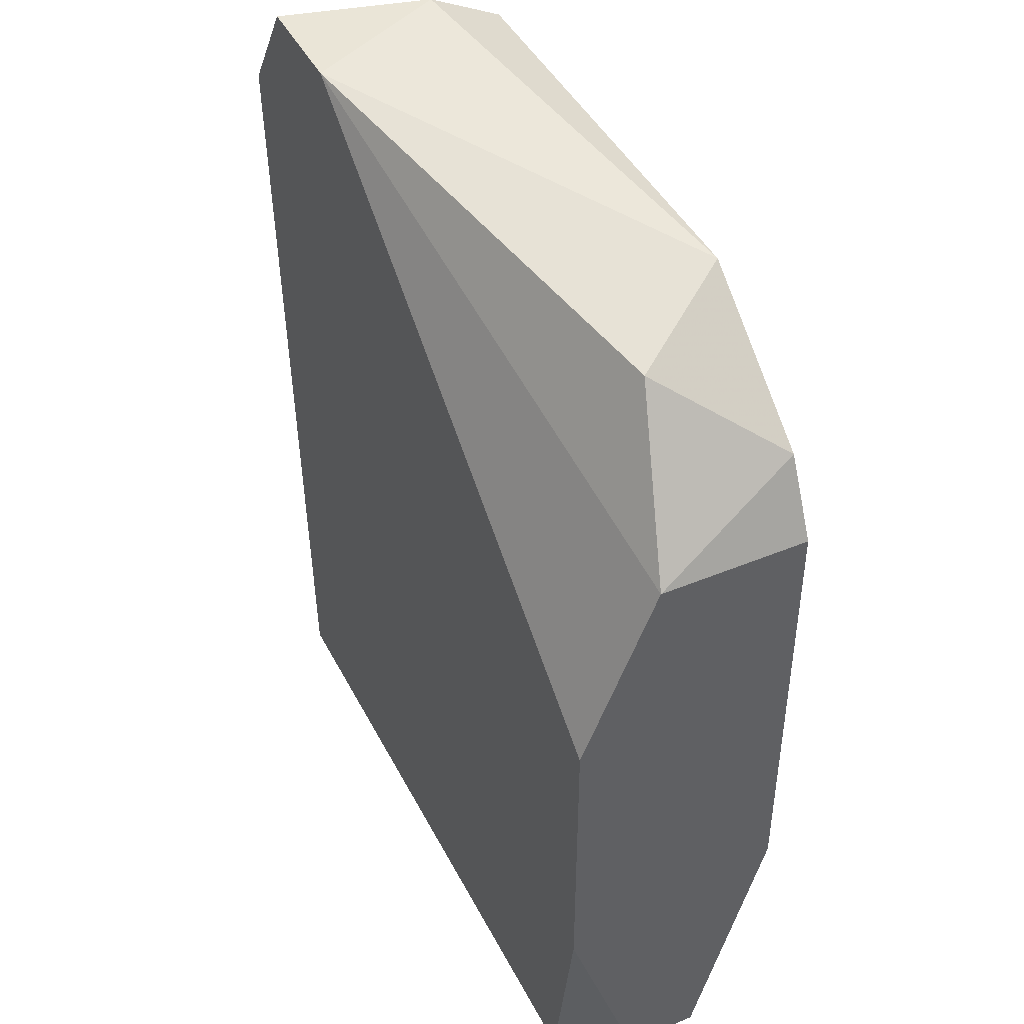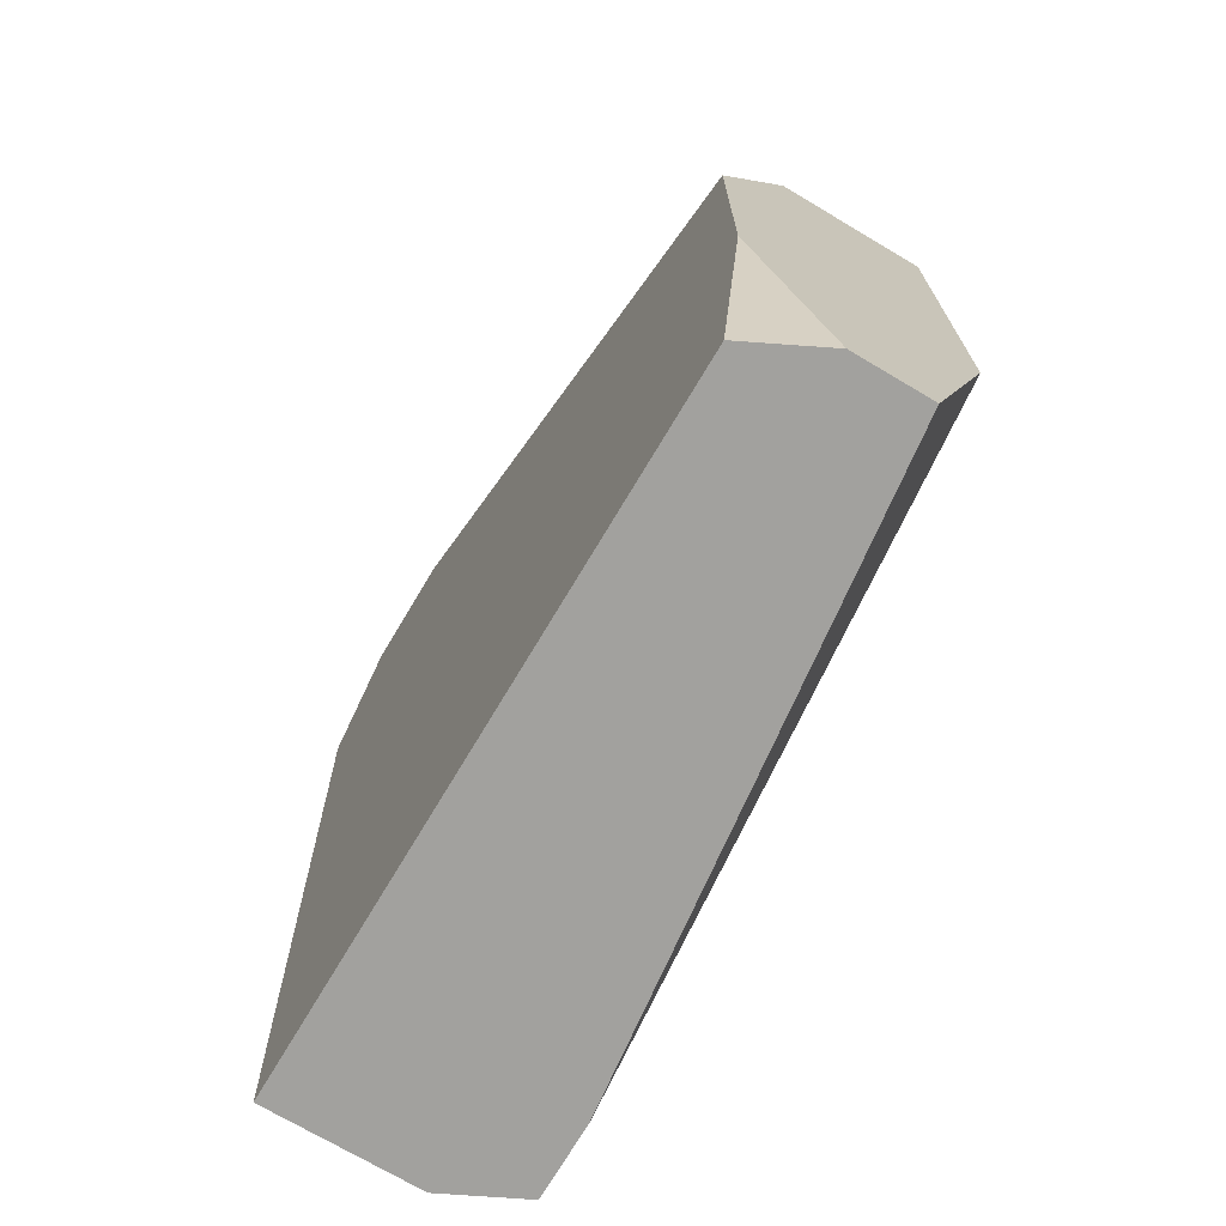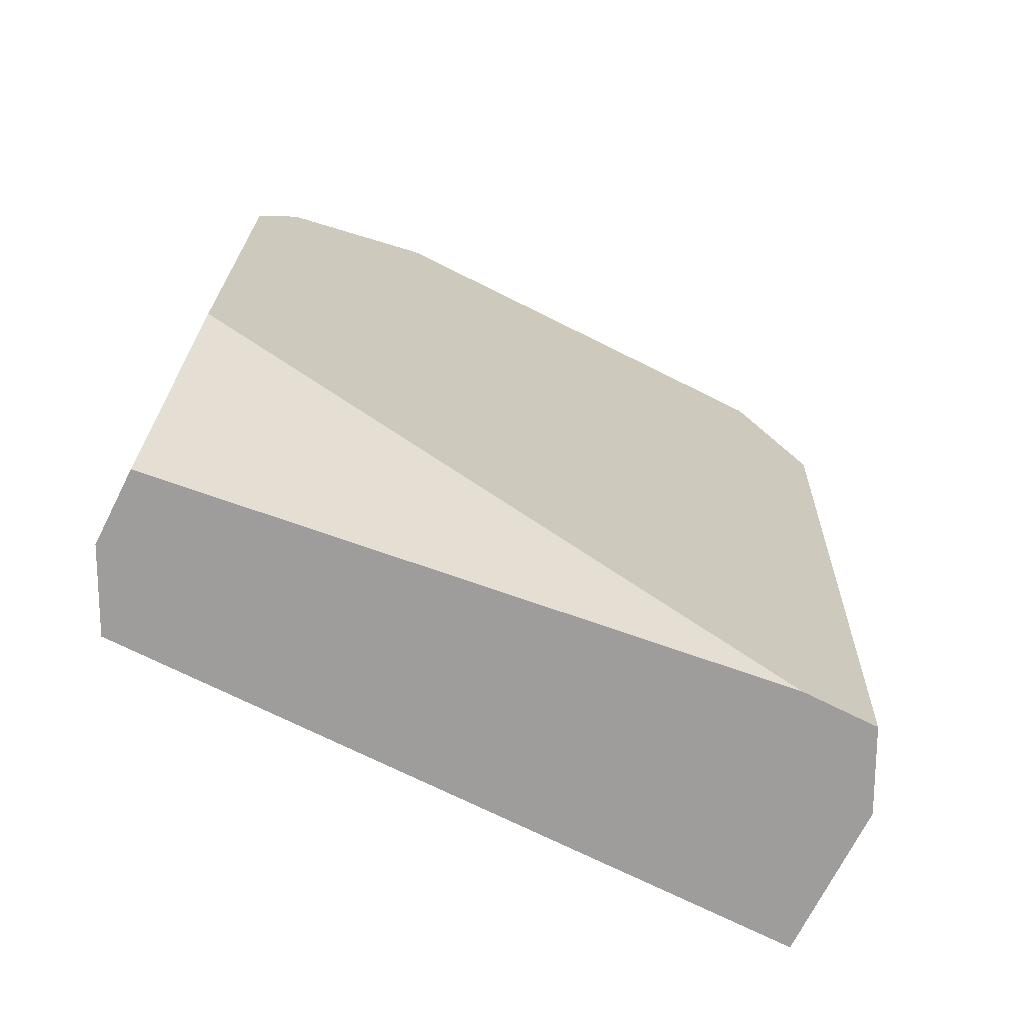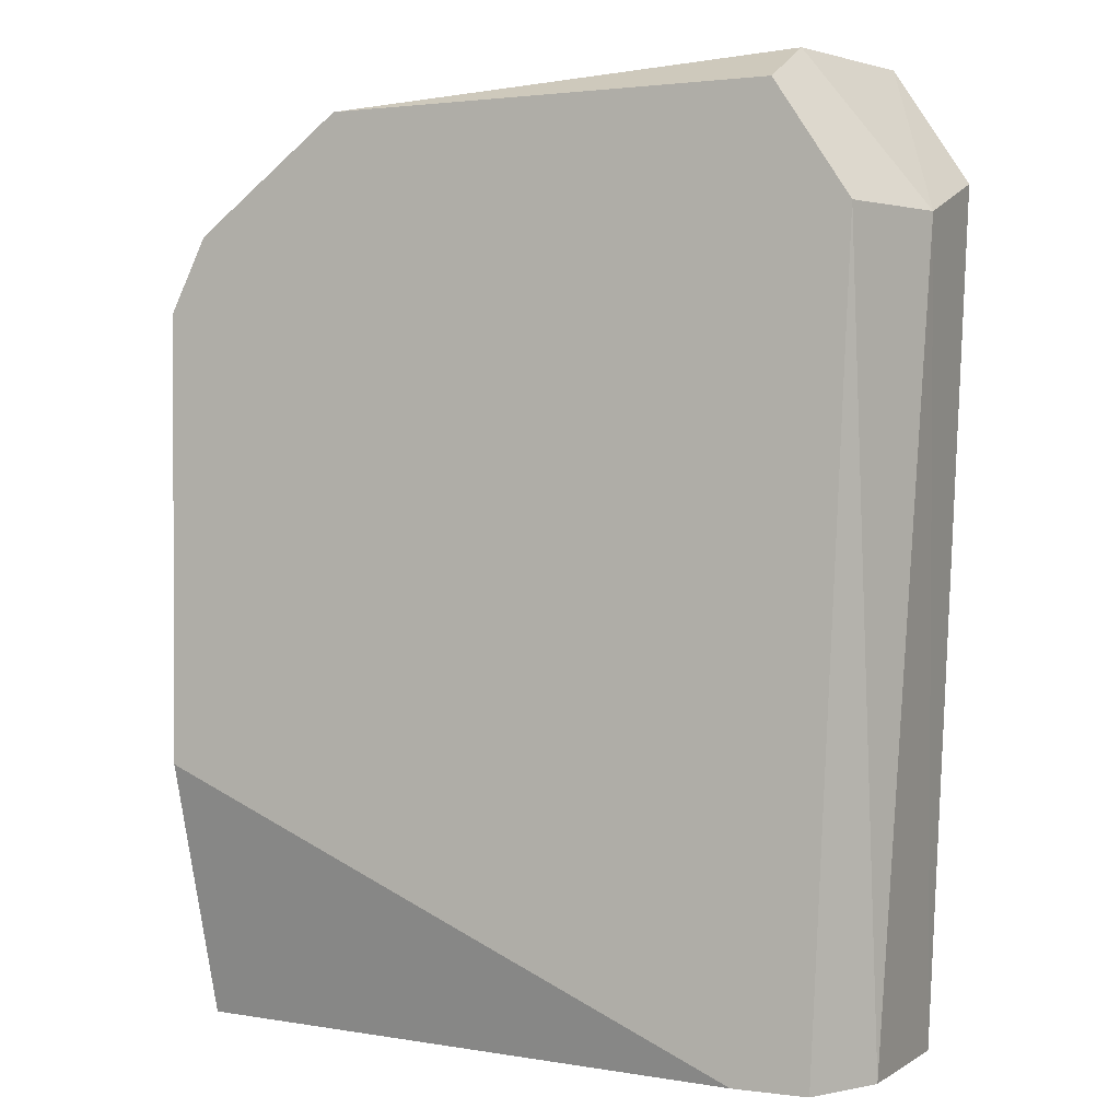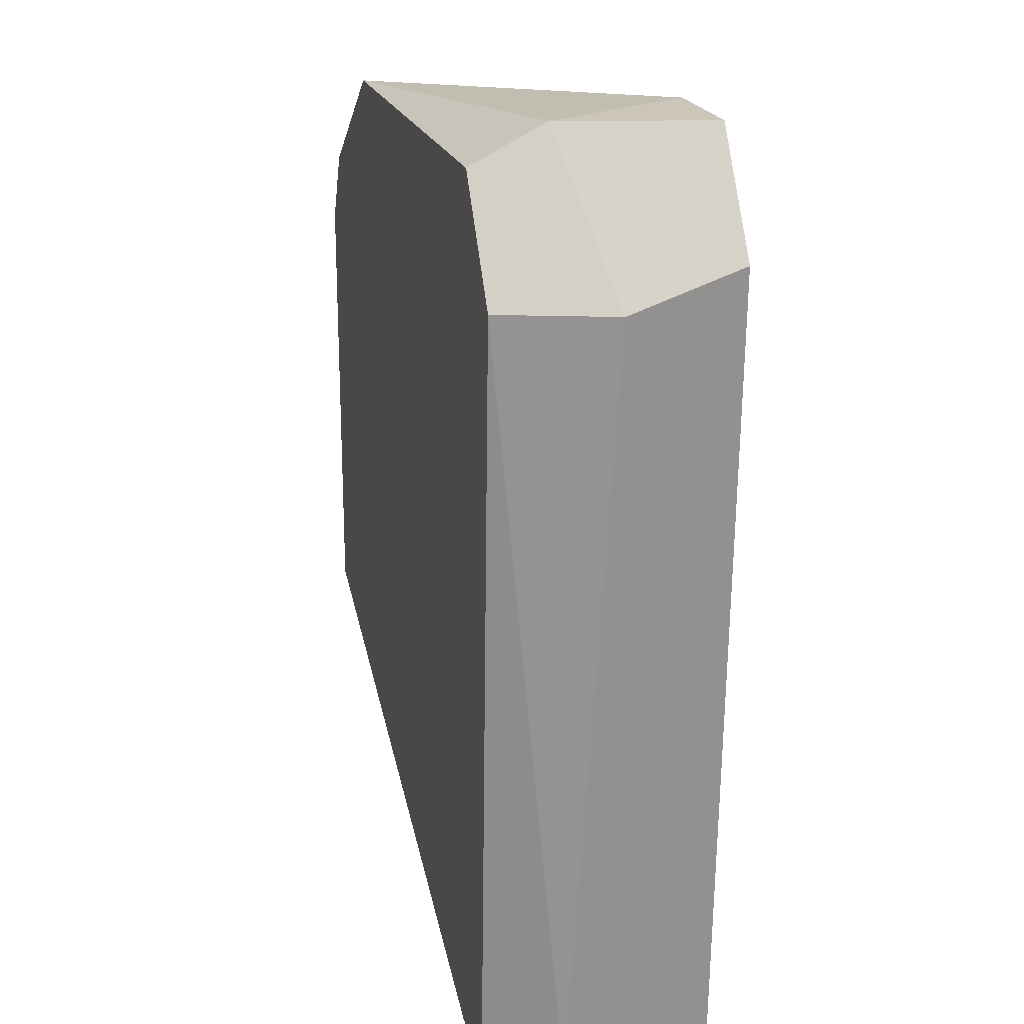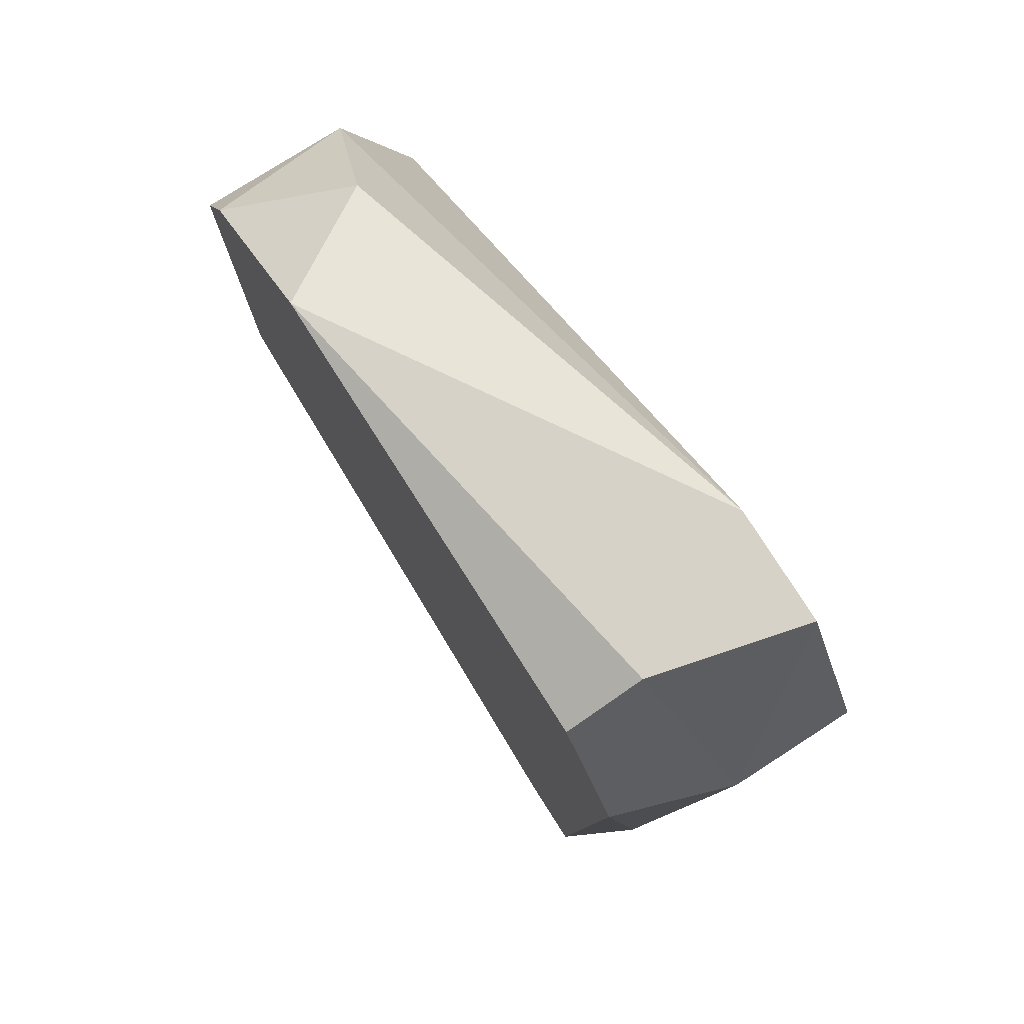
<metadata>
{"format":"obj","ext":"obj","renderer":"f3d","projection":"perspective","resolution":1024,"background":"white","views":[{"elev":44.2,"azim":64.1,"up":"+Z"},{"elev":-72.0,"azim":59.3,"up":"+Z"},{"elev":-70.7,"azim":153.3,"up":"+Z"},{"elev":1.3,"azim":-153.9,"up":"+Z"},{"elev":21.0,"azim":-105.1,"up":"+Z"},{"elev":78.1,"azim":-122.5,"up":"+Z"}]}
</metadata>
<code>
v -0.04937 0.003792 0.03835
v -0.04937 0.000983 0.03975
v -0.0255 0.003792 0.01449
v -0.0255 0.003792 0.03133
v -0.0255 -0.004632 0.01308
v -0.0255 -0.004632 0.0243
v -0.0255 -0.001823 0.03133
v -0.0255 -0.001823 0.004656
v -0.0255 0.000983 0.004656
v -0.05358 -0.004632 0.03554
v -0.05358 -0.00042 0.03413
v -0.02972 -0.00042 0.03694
v -0.02691 0.003792 0.03413
v -0.02691 -0.004632 0.004656
v -0.04656 -0.004632 0.03975
v -0.05077 0.003792 0.004656
v -0.05077 -0.004632 0.03975
v -0.04797 0.003792 0.004656
v -0.03252 0.003792 0.03835
v -0.05218 0.003792 0.03413
v -0.05218 -0.004632 0.004656
v -0.05218 0.000983 0.004656
f 19 12 13
f 4 7 8
f 21 18 8
f 4 18 1
f 8 7 5
f 15 21 5
f 18 4 3
f 4 8 3
f 4 1 19
f 18 21 16
f 1 18 16
f 11 21 10
f 21 15 10
f 7 15 6
f 5 7 6
f 15 5 6
f 8 18 9
f 18 3 9
f 3 8 9
f 21 8 14
f 8 5 14
f 5 21 14
f 15 7 12
f 19 15 12
f 1 16 20
f 20 16 22
f 21 11 22
f 16 21 22
f 11 20 22
f 15 19 2
f 19 1 2
f 20 11 2
f 1 20 2
f 11 10 17
f 10 15 17
f 15 2 17
f 2 11 17
f 7 4 13
f 4 19 13
f 12 7 13

</code>
